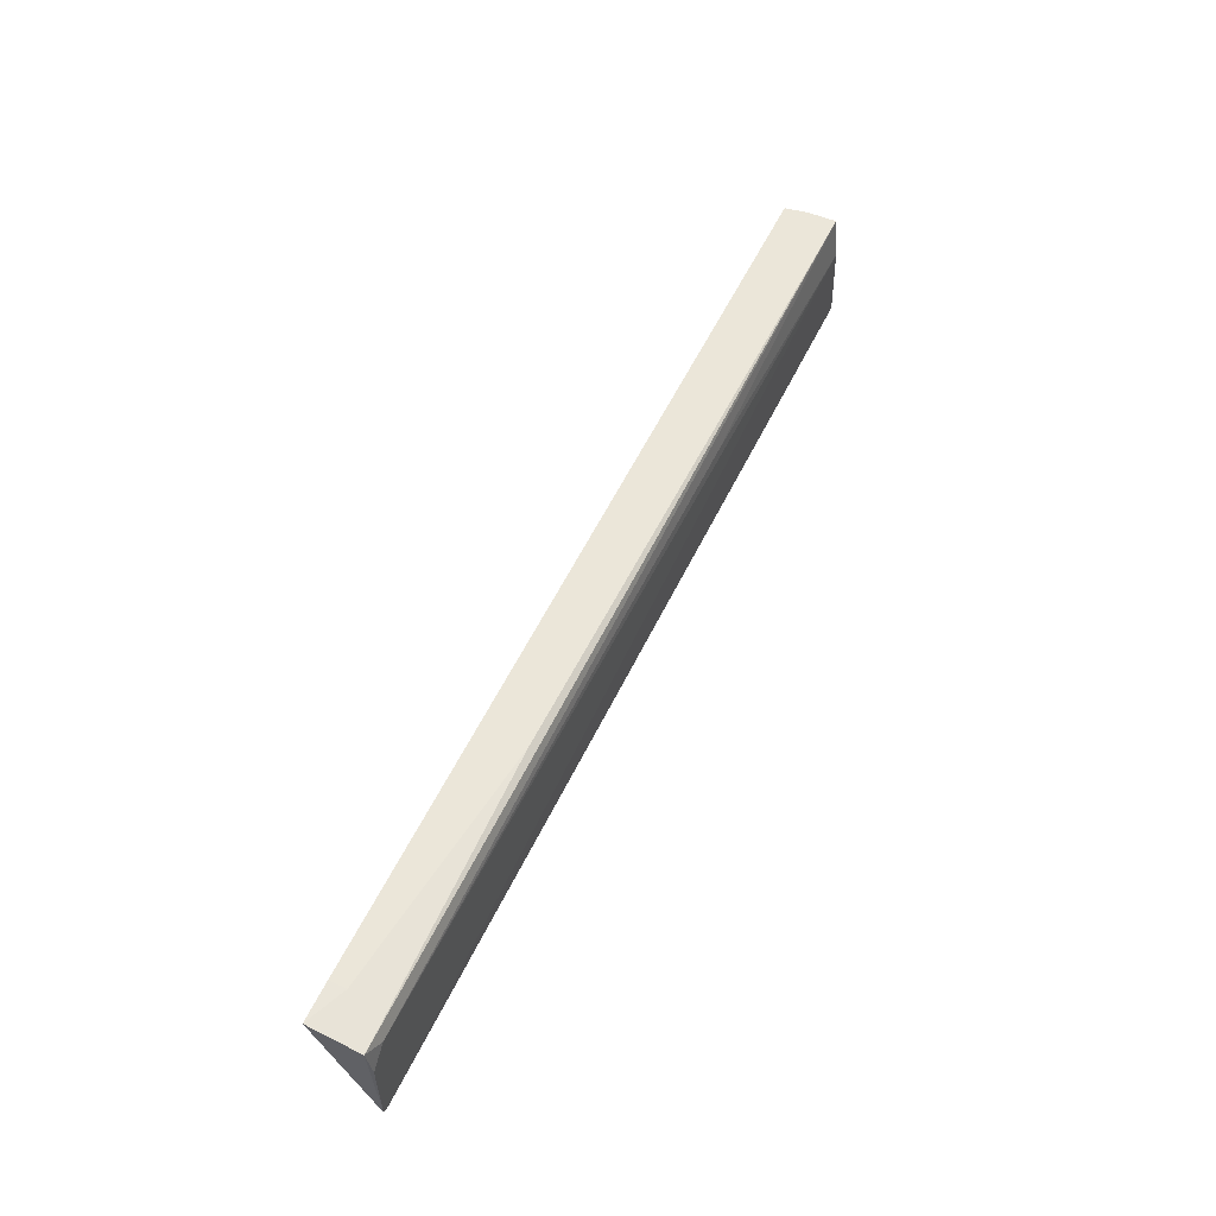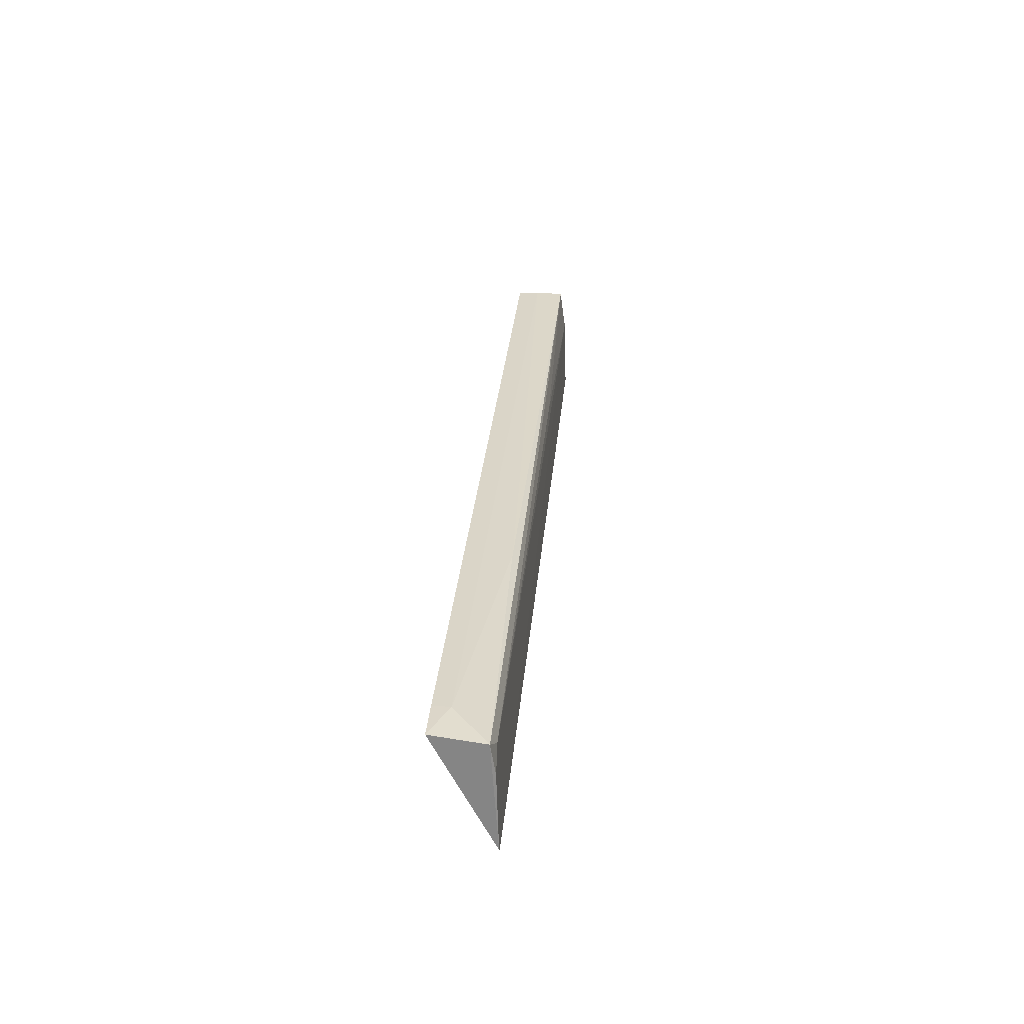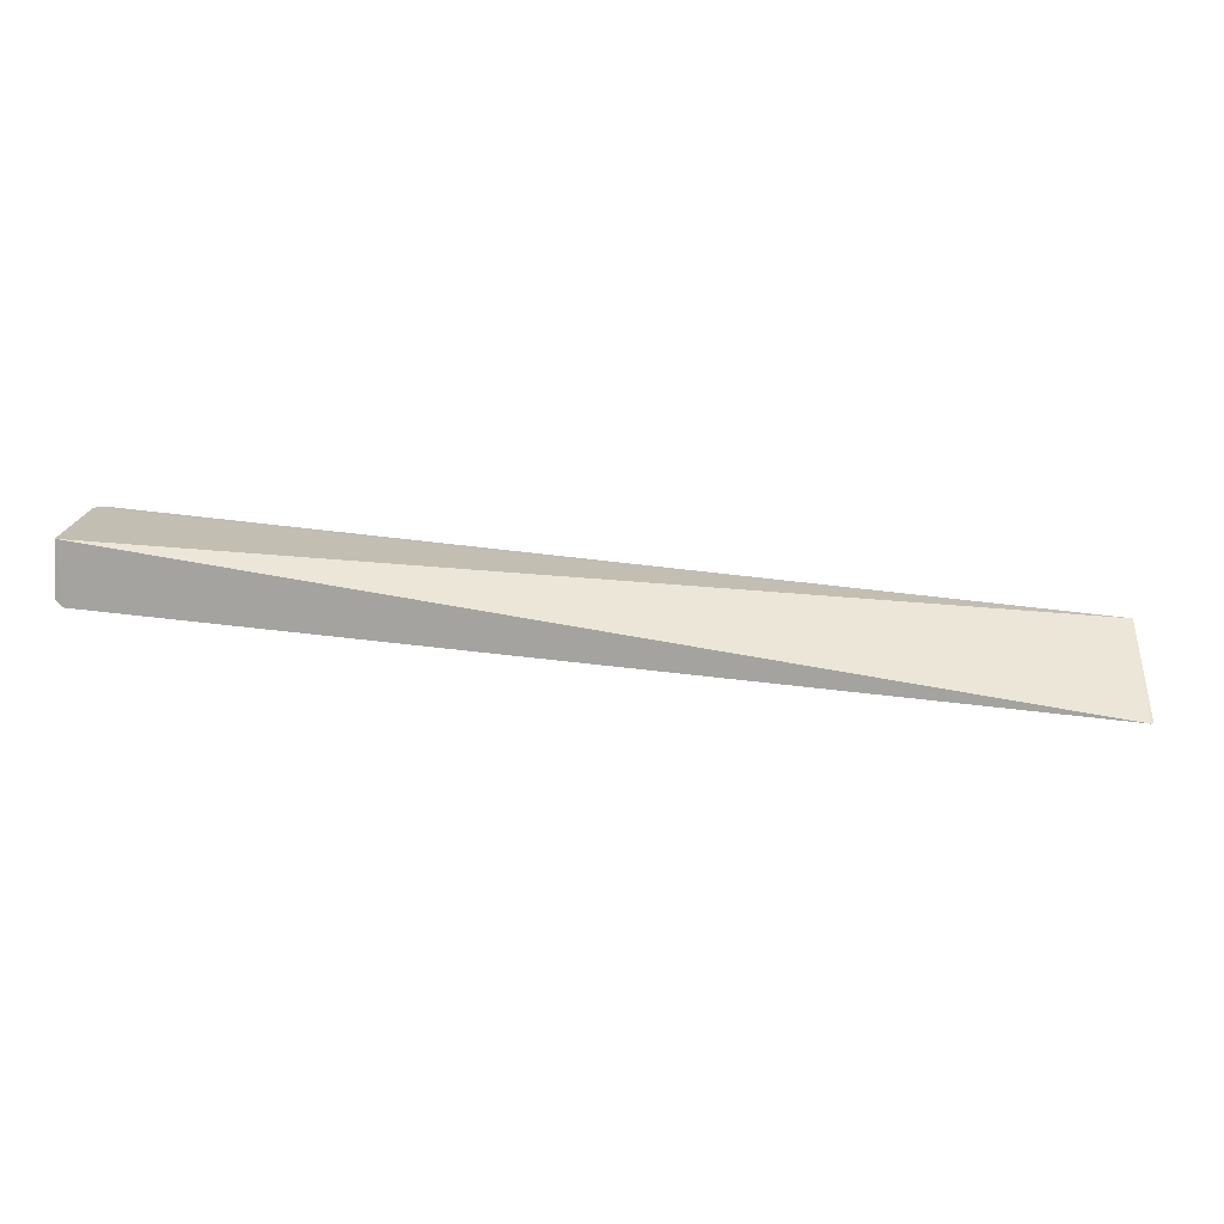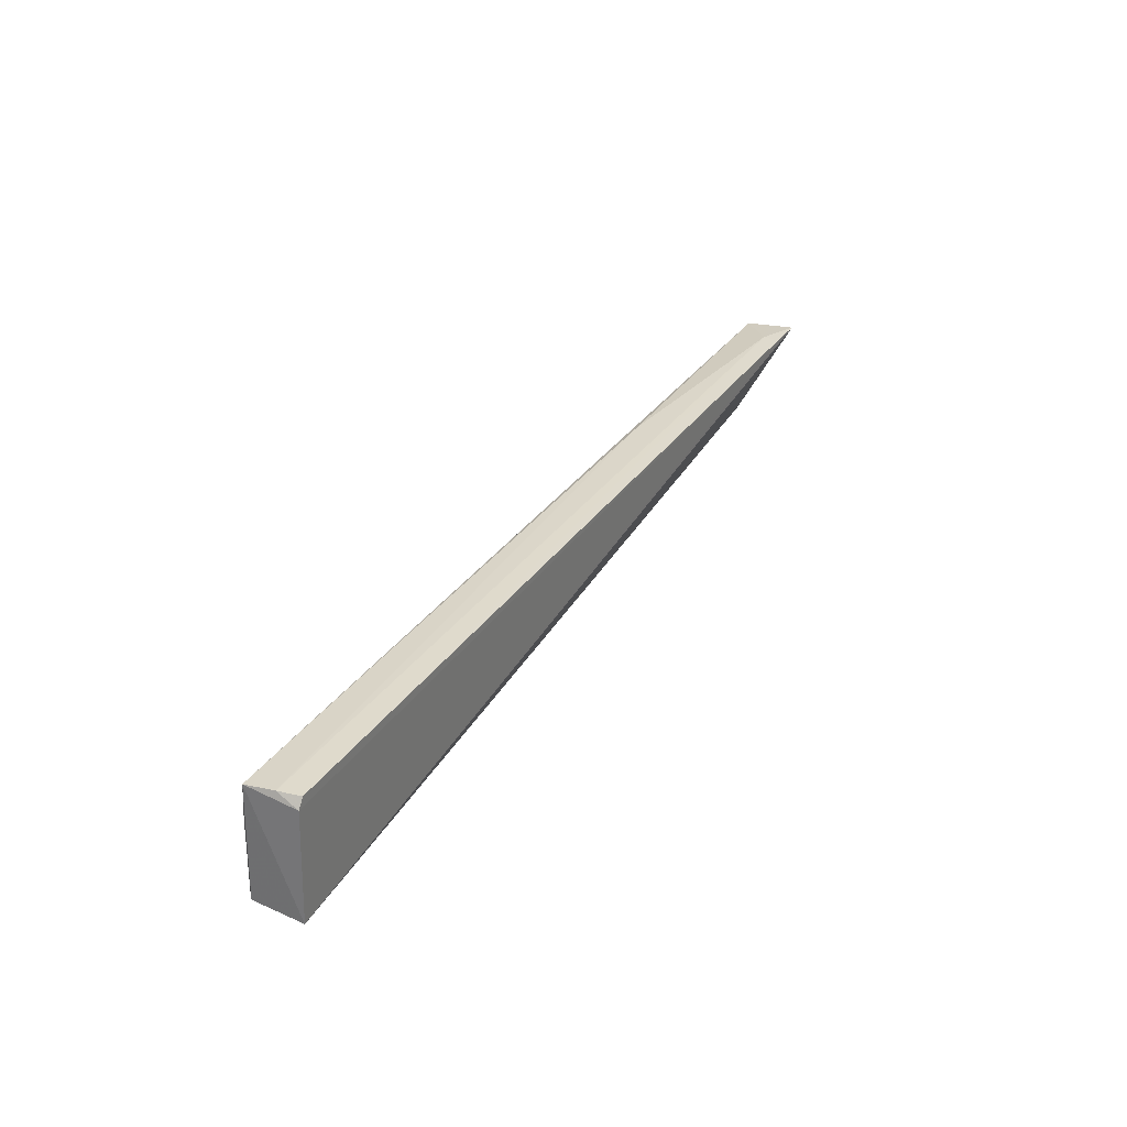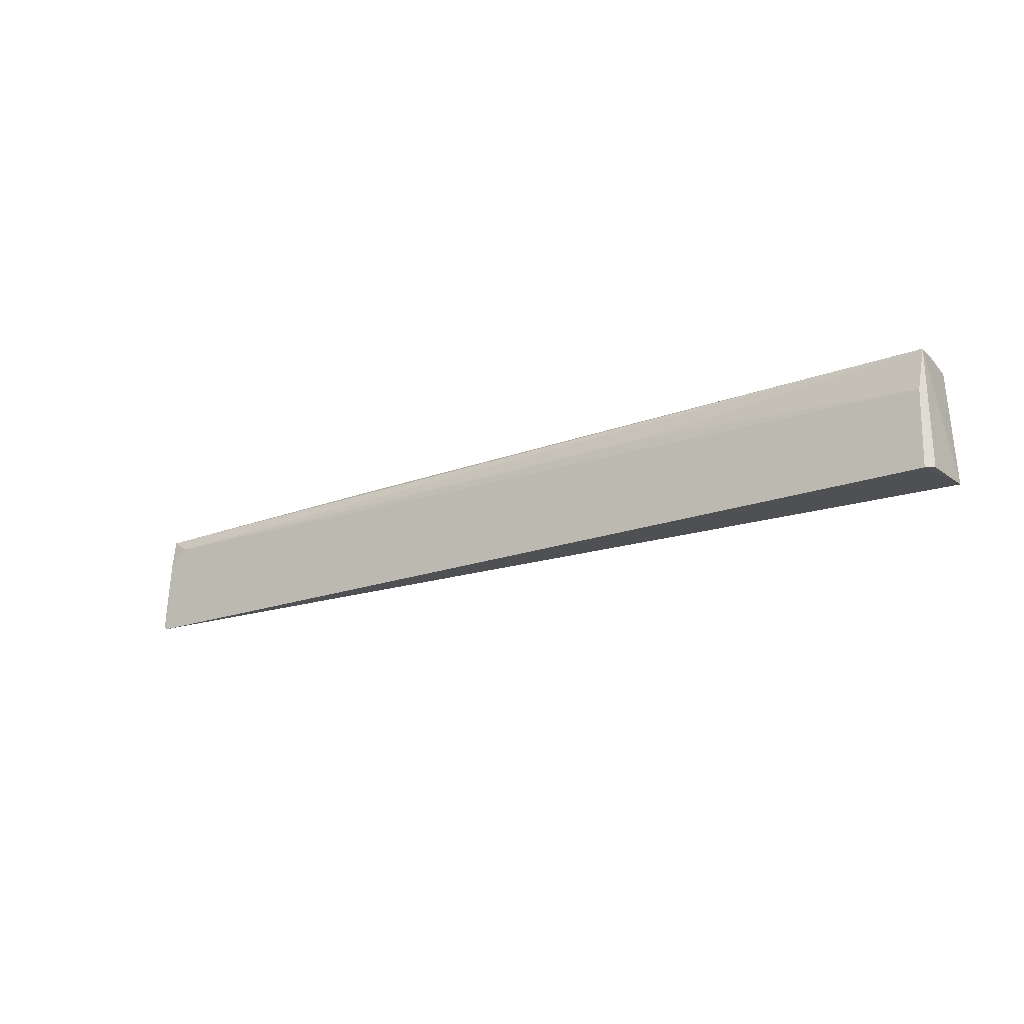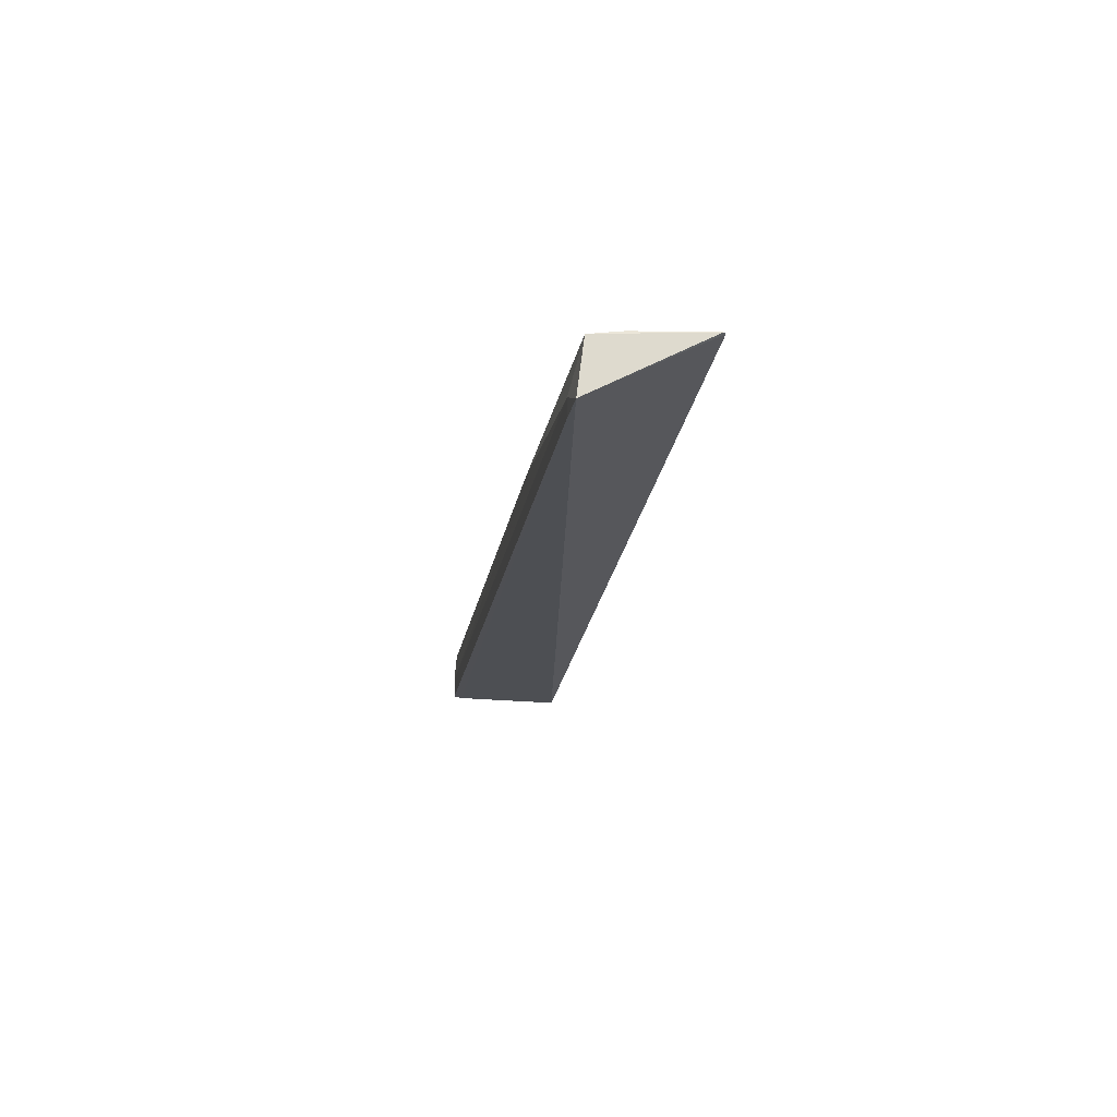
<metadata>
{"format":"obj","ext":"obj","renderer":"f3d","projection":"perspective","resolution":1024,"background":"white","views":[{"elev":56.2,"azim":115.5,"up":"+Z"},{"elev":29.0,"azim":94.9,"up":"+Z"},{"elev":-72.8,"azim":-6.4,"up":"+Z"},{"elev":32.8,"azim":-61.1,"up":"+Z"},{"elev":-19.3,"azim":-145.2,"up":"+Z"},{"elev":-17.9,"azim":81.8,"up":"+Y"}]}
</metadata>
<code>
v 0.08841 0.03533 0.2539
v 0.08843 0.0247 0.2552
v 0.08829 0.03685 0.2319
v -0.102 0.03677 0.2319
v -0.1028 0.03513 0.2557
v -0.1039 0.0246 0.232
v 0.08892 0.03681 0.2324
v 0.02984 0.03402 0.2553
v 0.08441 0.03618 0.2513
v -0.1035 0.03541 0.232
v -0.1012 0.02477 0.2562
v 0.08055 0.02815 0.2554
v -0.102 0.03633 0.2475
v 0.08829 0.03631 0.2476
v -0.1025 0.02472 0.2543
v -0.1021 0.02922 0.2562
v 0.08055 0.0247 0.2554
v -0.04421 0.03608 0.251
f 6 3 2
f 6 4 3
f 7 1 2
f 7 2 3
f 8 1 5
f 9 5 1
f 10 6 5
f 10 4 6
f 12 2 1
f 12 1 8
f 13 3 4
f 13 10 5
f 13 4 10
f 14 7 3
f 14 13 9
f 14 3 13
f 14 9 1
f 14 1 7
f 15 5 6
f 16 8 5
f 16 15 11
f 16 5 15
f 16 12 8
f 16 11 12
f 17 12 11
f 17 2 12
f 17 11 15
f 17 15 6
f 17 6 2
f 18 13 5
f 18 5 9
f 18 9 13

</code>
